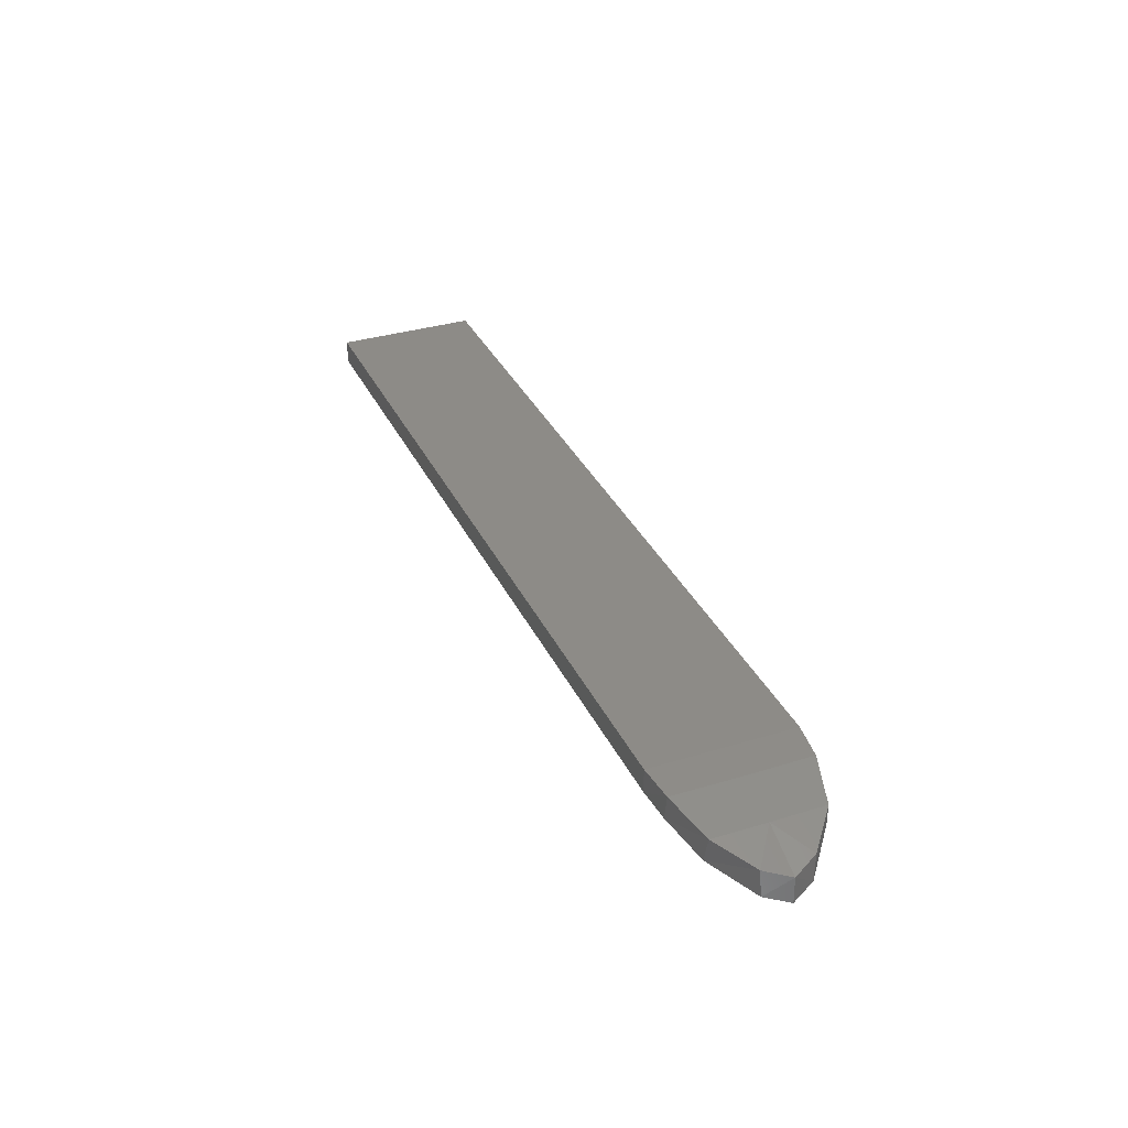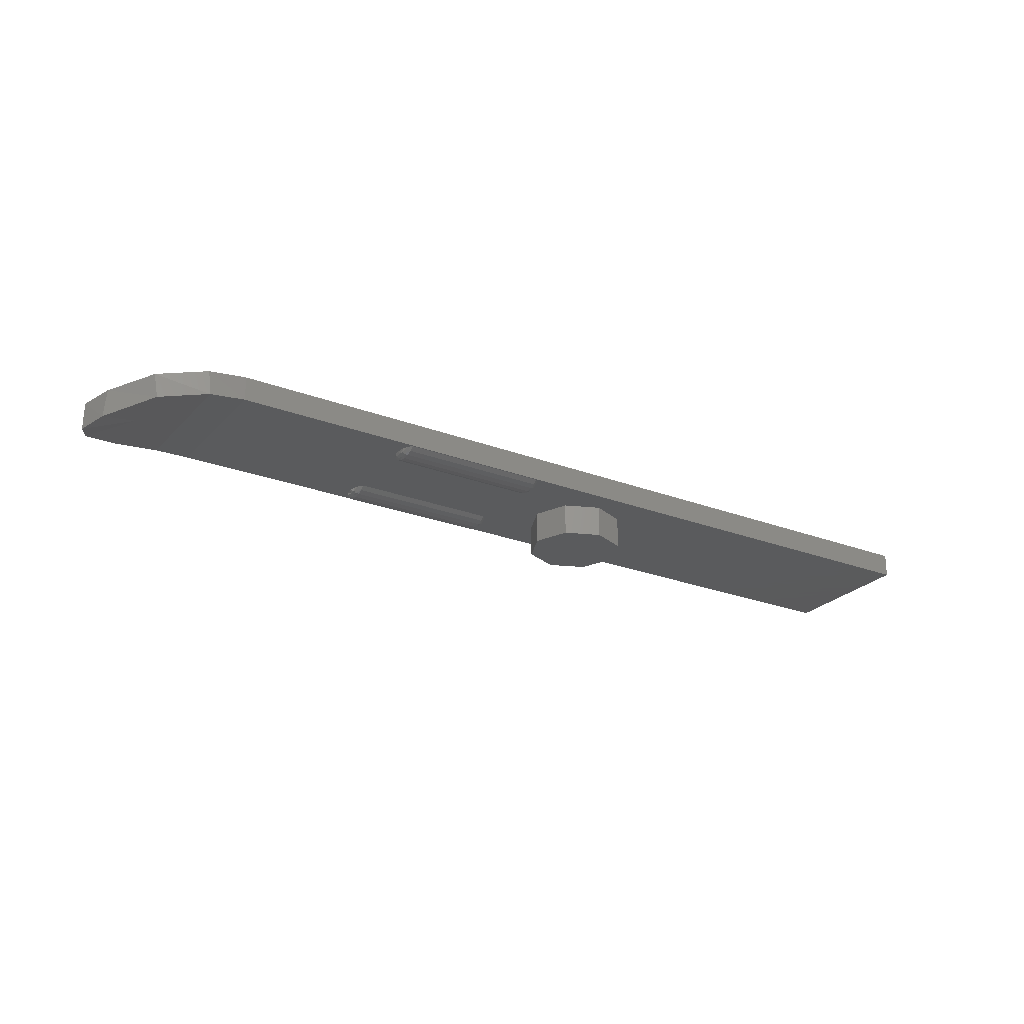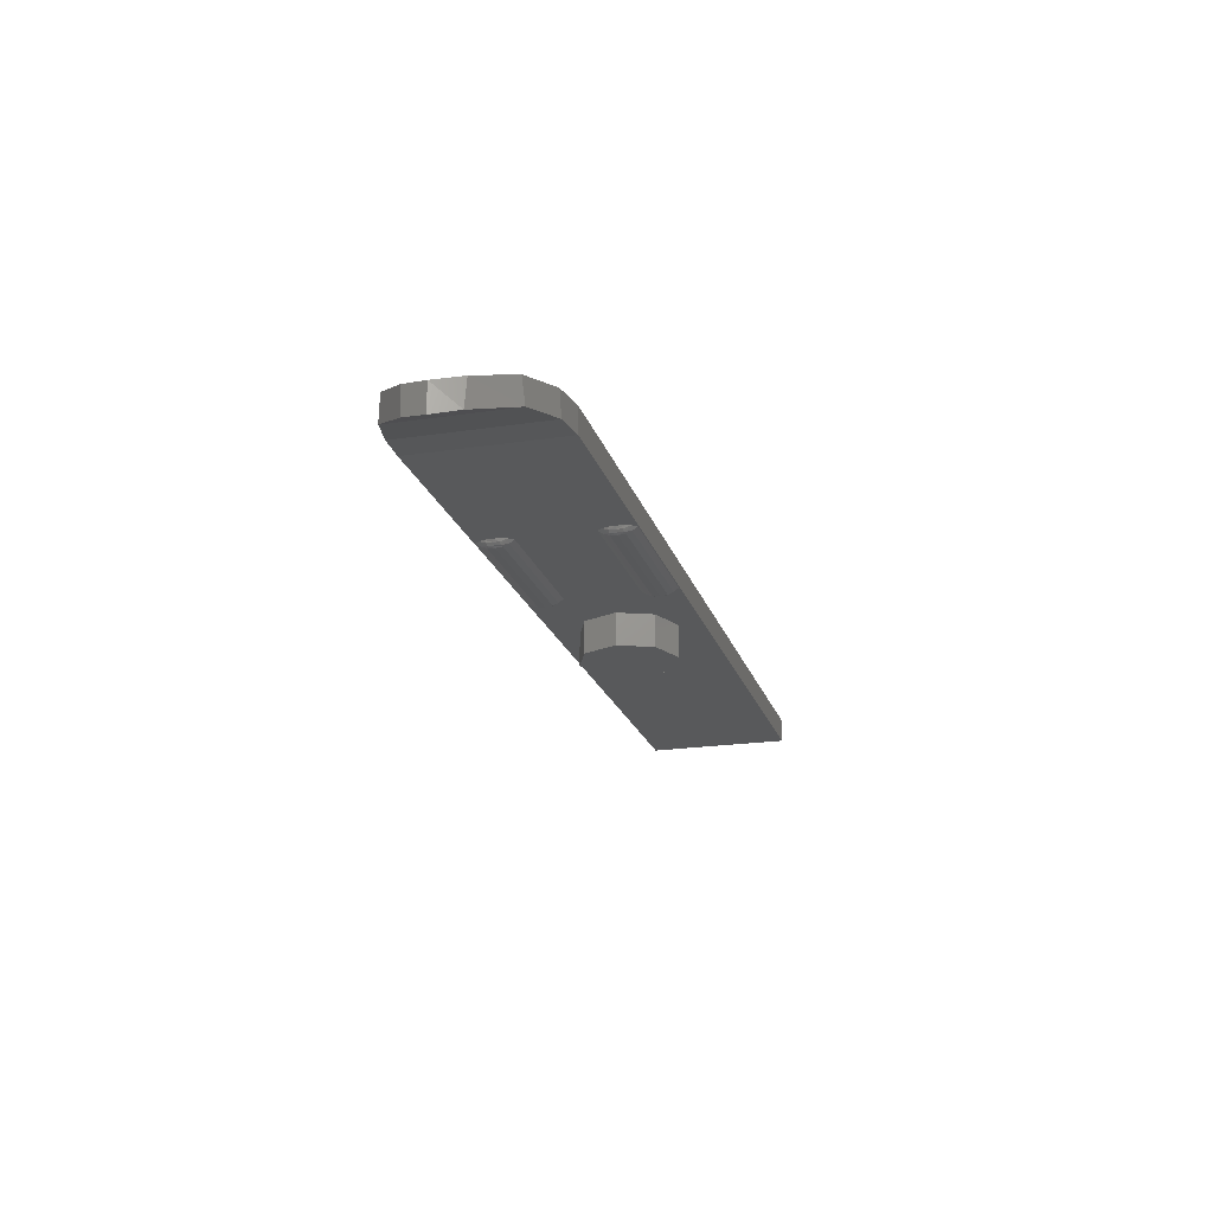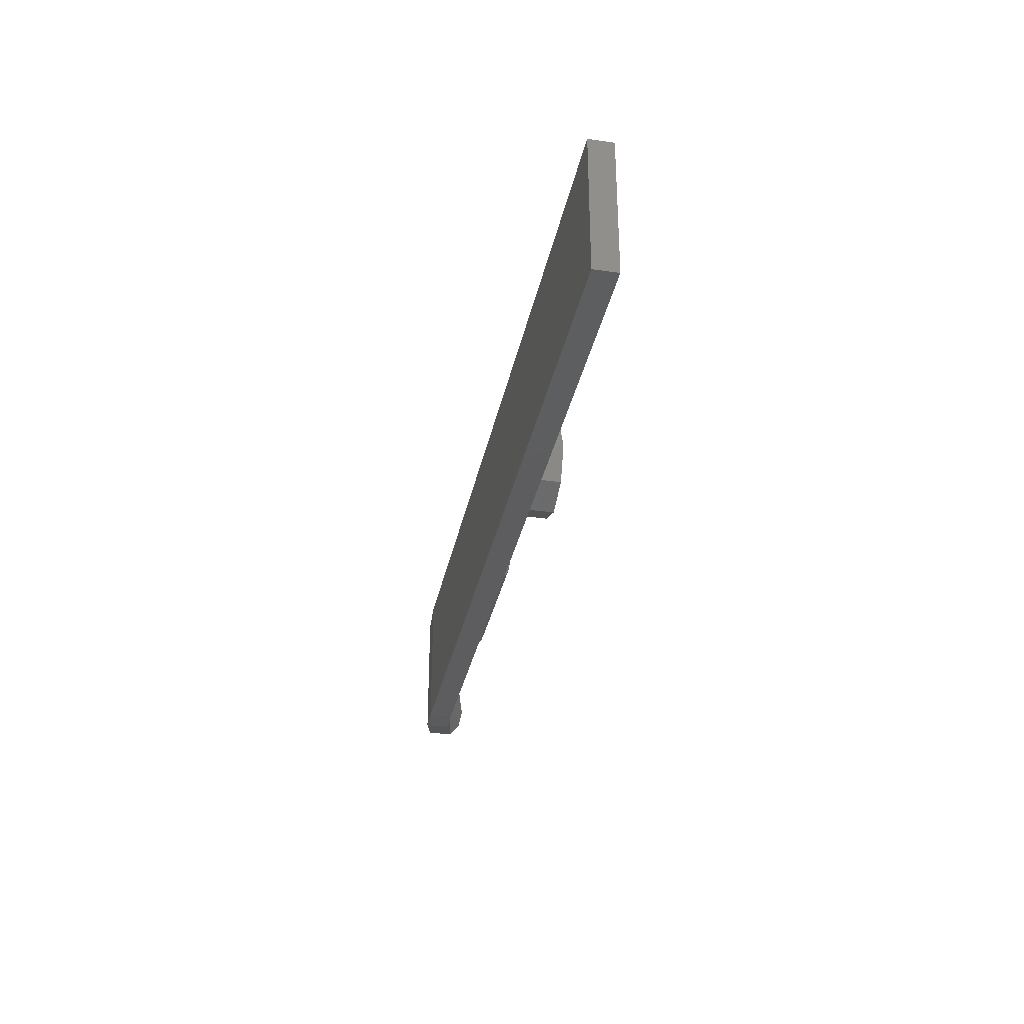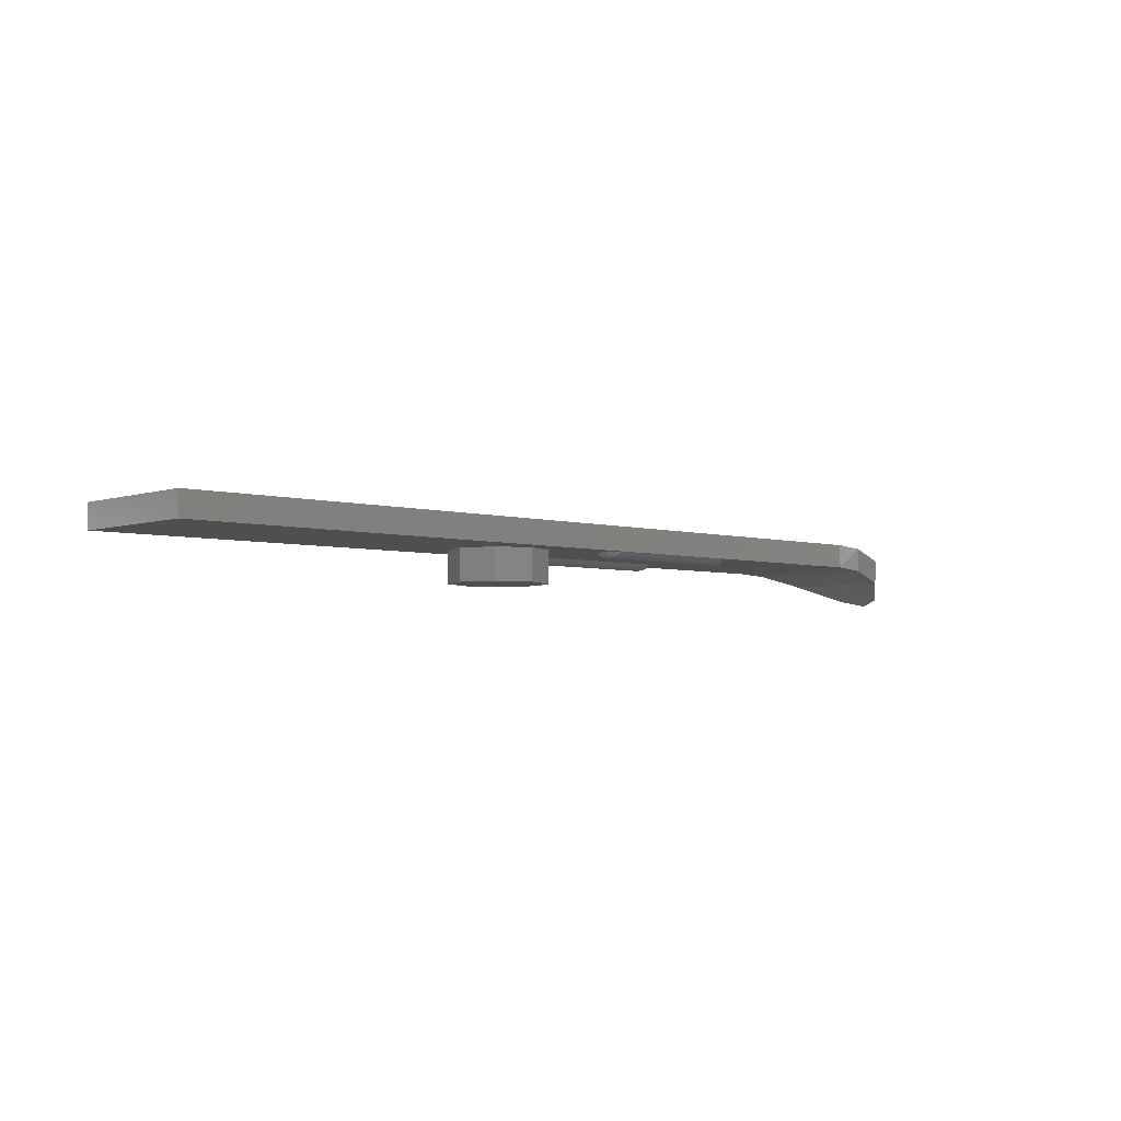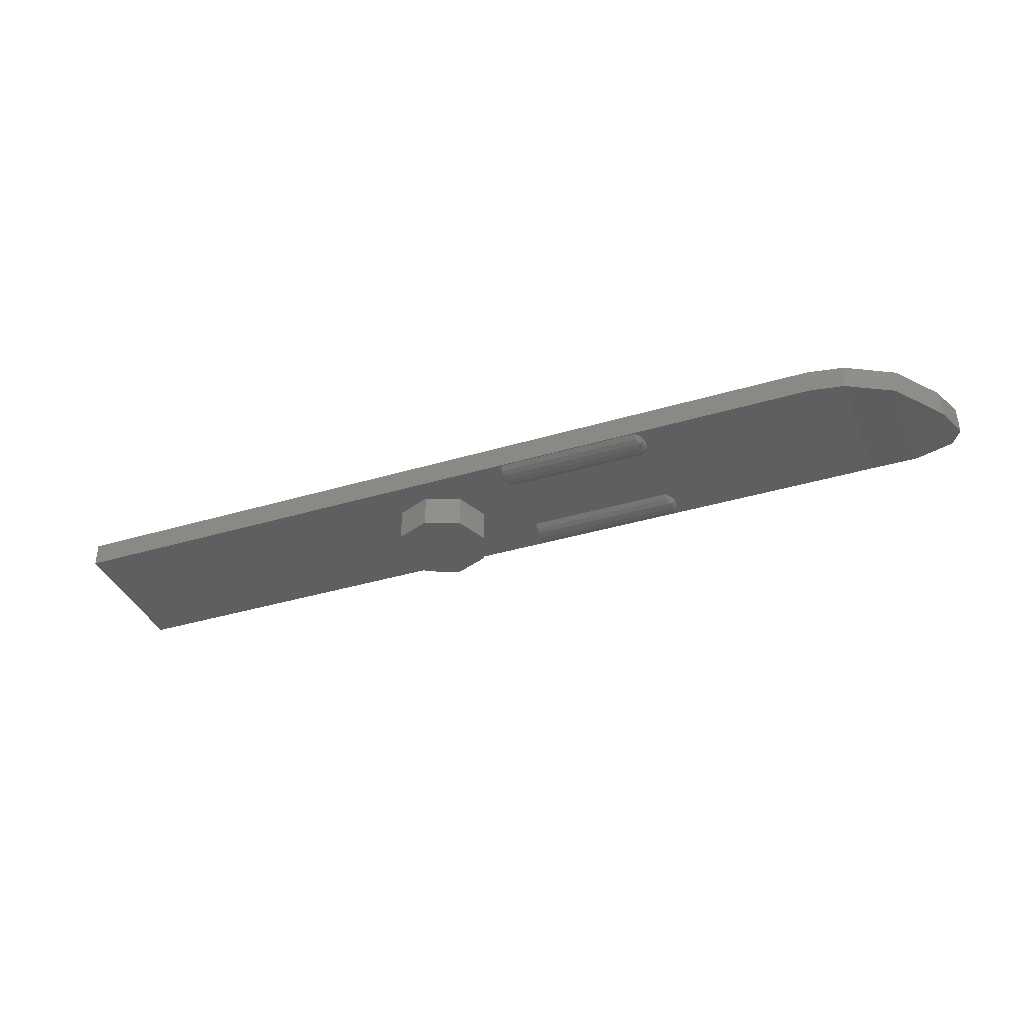
<metadata>
{"format":"stl","ext":"stl","renderer":"f3d","projection":"perspective","resolution":1024,"background":"white","views":[{"elev":34.0,"azim":67.4,"up":"+Y"},{"elev":-24.8,"azim":148.2,"up":"+Y"},{"elev":-20.6,"azim":105.3,"up":"+Y"},{"elev":-32.9,"azim":-101.3,"up":"+Z"},{"elev":-4.2,"azim":-42.6,"up":"+Y"},{"elev":-37.5,"azim":21.0,"up":"+Y"}]}
</metadata>
<code>
# stl→obj: 143 verts, 240 faces
v 1.711 -0.12 -0.3588
v 1.891 -0.00948 -0.3386
v 1.879 -0.131 -0.3436
v 1.711 0 -0.3588
v 2.13 -0.06168 -0.2688
v 2.113 -0.1834 -0.2793
v 2.299 -0.1309 -0.1255
v 2.309 -0.2672 -0.1177
v 2.361 -0.1616 0
v 2.363 -0.2964 0
v 2.112 -0.1831 0
v -0.07596 -0.12 -0.3593
v 0.8598 0 -0.359
v 0.8598 -0.12 -0.359
v -0.07596 0 -0.3593
v 0.07156 -0.1367 -0.205
v 0.05336 -0.12 -0.2032
v 0.05692 -0.1446 -0.2367
v 0.07172 -0.12 -0.1809
v 0.04552 -0.1342 -0.237
v 0.04308 -0.12 -0.2272
v 0.03776 -0.1204 -0.2674
v 0.0458 -0.1341 -0.2674
v 0.07156 -0.1473 -0.2321
v 0.05708 -0.1442 -0.2674
v 0.0716 -0.1508 -0.2674
v 0.05336 -0.12 -0.3316
v 0.07156 -0.1367 -0.3297
v 0.05692 -0.1446 -0.2981
v 0.07172 -0.12 -0.3538
v 0.04552 -0.1342 -0.2977
v 0.04308 -0.12 -0.3076
v 0.07156 -0.1473 -0.3027
v 0.8019 -0.1367 -0.3297
v 0.8018 -0.12 -0.3538
v 0.8019 -0.1473 -0.3027
v 0.8018 -0.1508 -0.2674
v 0.8201 -0.12 -0.2032
v 0.8019 -0.1367 -0.205
v 0.8166 -0.1446 -0.2367
v 0.8018 -0.12 -0.1809
v 0.8279 -0.1342 -0.237
v 0.8304 -0.12 -0.2272
v 0.8357 -0.1204 -0.2674
v 0.8276 -0.1341 -0.2674
v 0.8019 -0.1473 -0.2321
v 0.8164 -0.1442 -0.2674
v 0.8201 -0.12 -0.3316
v 0.8166 -0.1446 -0.2981
v 0.8279 -0.1342 -0.2977
v 0.8304 -0.12 -0.3076
v 1.879 -0.1314 0
v 1.711 -0.12 0
v -0.07596 -0.12 0
v 0.8598 -0.12 0
v -2.363 -0.12 -0.36
v -2.363 0 0
v -2.363 0 -0.36
v -2.363 -0.12 0
v 0.8598 0 0
v -0.07596 0 0
v 1.711 0 0
v 1.893 -0.00984 0
v 2.131 -0.06204 0
v -0.1269 0 -0.3593
v -2.323 -0.12 -0.36
v -2.323 0 -0.36
v -0.1269 -0.12 -0.3593
v -2.323 -0.12 0
v -0.1269 -0.12 0
v -0.1269 0 0
v -2.323 0 0
v 1.891 -0.00948 0.3386
v 1.711 -0.12 0.3588
v 1.879 -0.131 0.3436
v 1.711 0 0.3588
v 2.13 -0.06168 0.2688
v 2.113 -0.1834 0.2793
v 2.299 -0.1309 0.1255
v 2.309 -0.2672 0.1177
v 0.8598 0 0.359
v -0.07596 -0.12 0.3593
v 0.8598 -0.12 0.359
v -0.07596 0 0.3593
v 0.05336 -0.12 0.2032
v 0.07156 -0.1367 0.205
v 0.05692 -0.1446 0.2367
v 0.07172 -0.12 0.1809
v 0.04552 -0.1342 0.237
v 0.04308 -0.12 0.2272
v 0.03776 -0.1204 0.2674
v 0.0458 -0.1341 0.2674
v 0.07156 -0.1473 0.2321
v 0.05708 -0.1442 0.2674
v 0.0716 -0.1508 0.2674
v 0.07156 -0.1367 0.3297
v 0.05336 -0.12 0.3316
v 0.05692 -0.1446 0.2981
v 0.07172 -0.12 0.3538
v 0.04552 -0.1342 0.2977
v 0.04308 -0.12 0.3076
v 0.07156 -0.1473 0.3027
v 0.8019 -0.1367 0.3297
v 0.8018 -0.12 0.3538
v 0.8019 -0.1473 0.3027
v 0.8018 -0.1508 0.2674
v 0.8019 -0.1367 0.205
v 0.8201 -0.12 0.2032
v 0.8166 -0.1446 0.2367
v 0.8018 -0.12 0.1809
v 0.8279 -0.1342 0.237
v 0.8304 -0.12 0.2272
v 0.8357 -0.1204 0.2674
v 0.8276 -0.1341 0.2674
v 0.8019 -0.1473 0.2321
v 0.8164 -0.1442 0.2674
v 0.8201 -0.12 0.3316
v 0.8166 -0.1446 0.2981
v 0.8279 -0.1342 0.2977
v 0.8304 -0.12 0.3076
v -2.363 -0.12 0.36
v -2.363 0 0.36
v -2.323 -0.12 0.36
v -0.1269 0 0.3593
v -2.323 0 0.36
v -0.1269 -0.12 0.3593
v -0.16 -0.28 0
v -0.16 -0.12 0
v -0.2303 -0.12 0.1697
v -0.2303 -0.28 0.1697
v -0.4 -0.12 0.24
v -0.4 -0.28 0.24
v -0.5697 -0.12 0.1697
v -0.5697 -0.28 0.1697
v -0.64 -0.12 -0
v -0.64 -0.28 -0
v -0.5697 -0.12 -0.1697
v -0.5697 -0.28 -0.1697
v -0.4 -0.12 -0.24
v -0.4 -0.28 -0.24
v -0.2303 -0.12 -0.1697
v -0.2303 -0.28 -0.1697
v -0.4 -0.28 0
f 1 2 3
f 1 4 2
f 5 3 2
f 3 5 6
f 6 7 8
f 6 5 7
f 9 8 7
f 9 10 8
f 8 11 6
f 8 10 11
f 12 13 14
f 12 15 13
f 16 17 18
f 17 16 19
f 17 20 18
f 21 20 17
f 21 22 20
f 22 23 20
f 18 24 16
f 25 24 18
f 24 25 26
f 18 23 25
f 18 20 23
f 27 28 29
f 28 27 30
f 31 27 29
f 31 32 27
f 32 31 23
f 22 32 23
f 33 29 28
f 26 29 33
f 29 26 25
f 31 25 23
f 29 25 31
f 34 30 35
f 28 30 34
f 36 28 34
f 33 28 36
f 33 37 26
f 37 33 36
f 38 39 40
f 39 38 41
f 42 38 40
f 42 43 38
f 44 43 42
f 45 44 42
f 46 40 39
f 46 47 40
f 47 46 37
f 45 40 47
f 42 40 45
f 41 16 39
f 19 16 41
f 39 24 46
f 16 24 39
f 46 26 37
f 46 24 26
f 34 48 49
f 48 34 35
f 48 50 49
f 51 50 48
f 50 51 45
f 51 44 45
f 49 36 34
f 49 37 36
f 37 49 47
f 47 50 45
f 47 49 50
f 6 52 3
f 6 11 52
f 3 53 1
f 3 52 53
f 14 54 12
f 14 55 54
f 56 57 58
f 56 59 57
f 60 15 61
f 60 13 15
f 2 62 63
f 2 4 62
f 5 63 64
f 5 2 63
f 7 64 9
f 7 5 64
f 65 66 67
f 65 68 66
f 68 69 66
f 68 70 69
f 67 71 65
f 67 72 71
f 66 59 56
f 66 69 59
f 58 72 67
f 58 57 72
f 58 66 56
f 58 67 66
f 65 61 15
f 65 71 61
f 12 70 68
f 12 54 70
f 15 68 65
f 15 12 68
f 1 55 14
f 1 53 55
f 1 13 4
f 1 14 13
f 62 13 60
f 62 4 13
f 73 74 75
f 76 74 73
f 75 77 73
f 77 75 78
f 79 78 80
f 77 78 79
f 80 9 79
f 10 9 80
f 11 80 78
f 11 10 80
f 81 82 83
f 81 84 82
f 85 86 87
f 86 85 88
f 89 85 87
f 89 90 85
f 91 90 89
f 92 91 89
f 93 87 86
f 93 94 87
f 94 93 95
f 92 87 94
f 89 87 92
f 96 97 98
f 97 96 99
f 97 100 98
f 101 100 97
f 100 101 92
f 101 91 92
f 98 102 96
f 98 95 102
f 95 98 94
f 94 100 92
f 94 98 100
f 99 103 104
f 99 96 103
f 96 105 103
f 96 102 105
f 106 102 95
f 102 106 105
f 107 108 109
f 108 107 110
f 108 111 109
f 112 111 108
f 112 113 111
f 113 114 111
f 109 115 107
f 116 115 109
f 115 116 106
f 109 114 116
f 109 111 114
f 86 110 107
f 86 88 110
f 93 107 115
f 93 86 107
f 95 115 106
f 93 115 95
f 117 103 118
f 103 117 104
f 119 117 118
f 119 120 117
f 120 119 114
f 113 120 114
f 105 118 103
f 106 118 105
f 118 106 116
f 119 116 114
f 118 116 119
f 52 78 75
f 52 11 78
f 53 75 74
f 53 52 75
f 54 83 82
f 54 55 83
f 57 121 122
f 57 59 121
f 84 60 61
f 84 81 60
f 62 73 63
f 62 76 73
f 63 77 64
f 63 73 77
f 64 79 9
f 64 77 79
f 123 124 125
f 123 126 124
f 69 126 123
f 69 70 126
f 71 125 124
f 71 72 125
f 59 123 121
f 59 69 123
f 72 122 125
f 72 57 122
f 123 122 121
f 123 125 122
f 61 124 84
f 61 71 124
f 70 82 126
f 70 54 82
f 126 84 124
f 126 82 84
f 55 74 83
f 55 53 74
f 81 74 76
f 81 83 74
f 81 62 60
f 81 76 62
f 127 128 129
f 127 129 130
f 130 129 131
f 130 131 132
f 132 131 133
f 132 133 134
f 134 133 135
f 134 135 136
f 136 135 137
f 136 137 138
f 138 137 139
f 138 139 140
f 140 139 141
f 140 141 142
f 142 141 128
f 142 128 127
f 143 127 130
f 143 130 132
f 143 132 134
f 143 134 136
f 143 136 138
f 143 138 140
f 143 140 142
f 143 142 127

</code>
